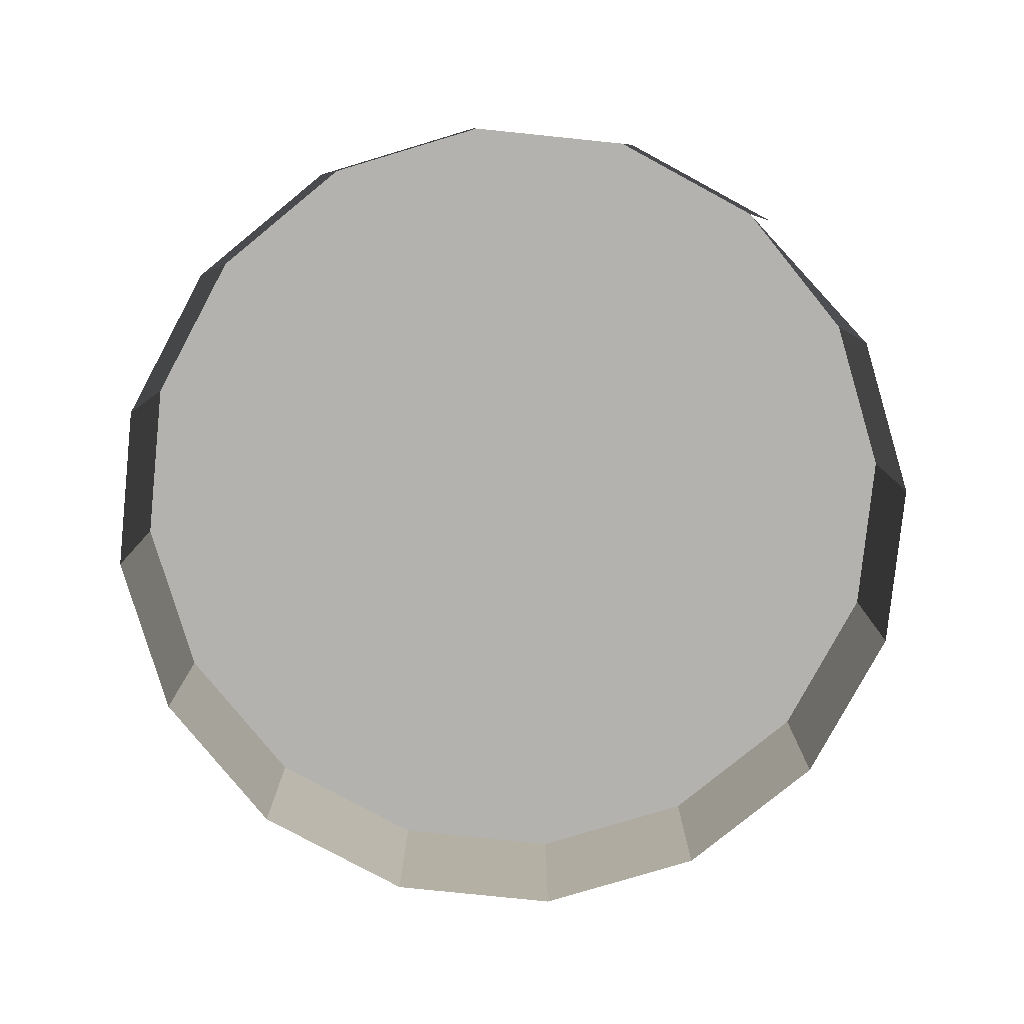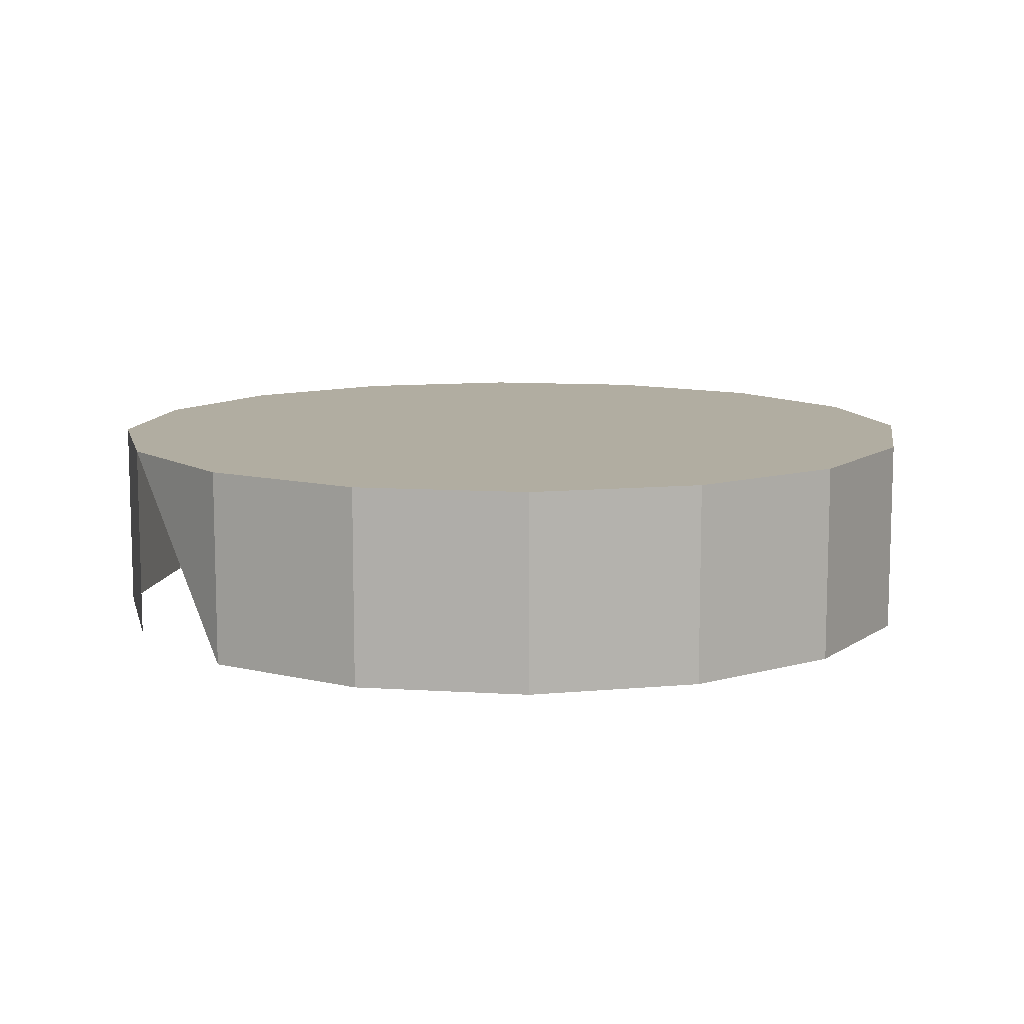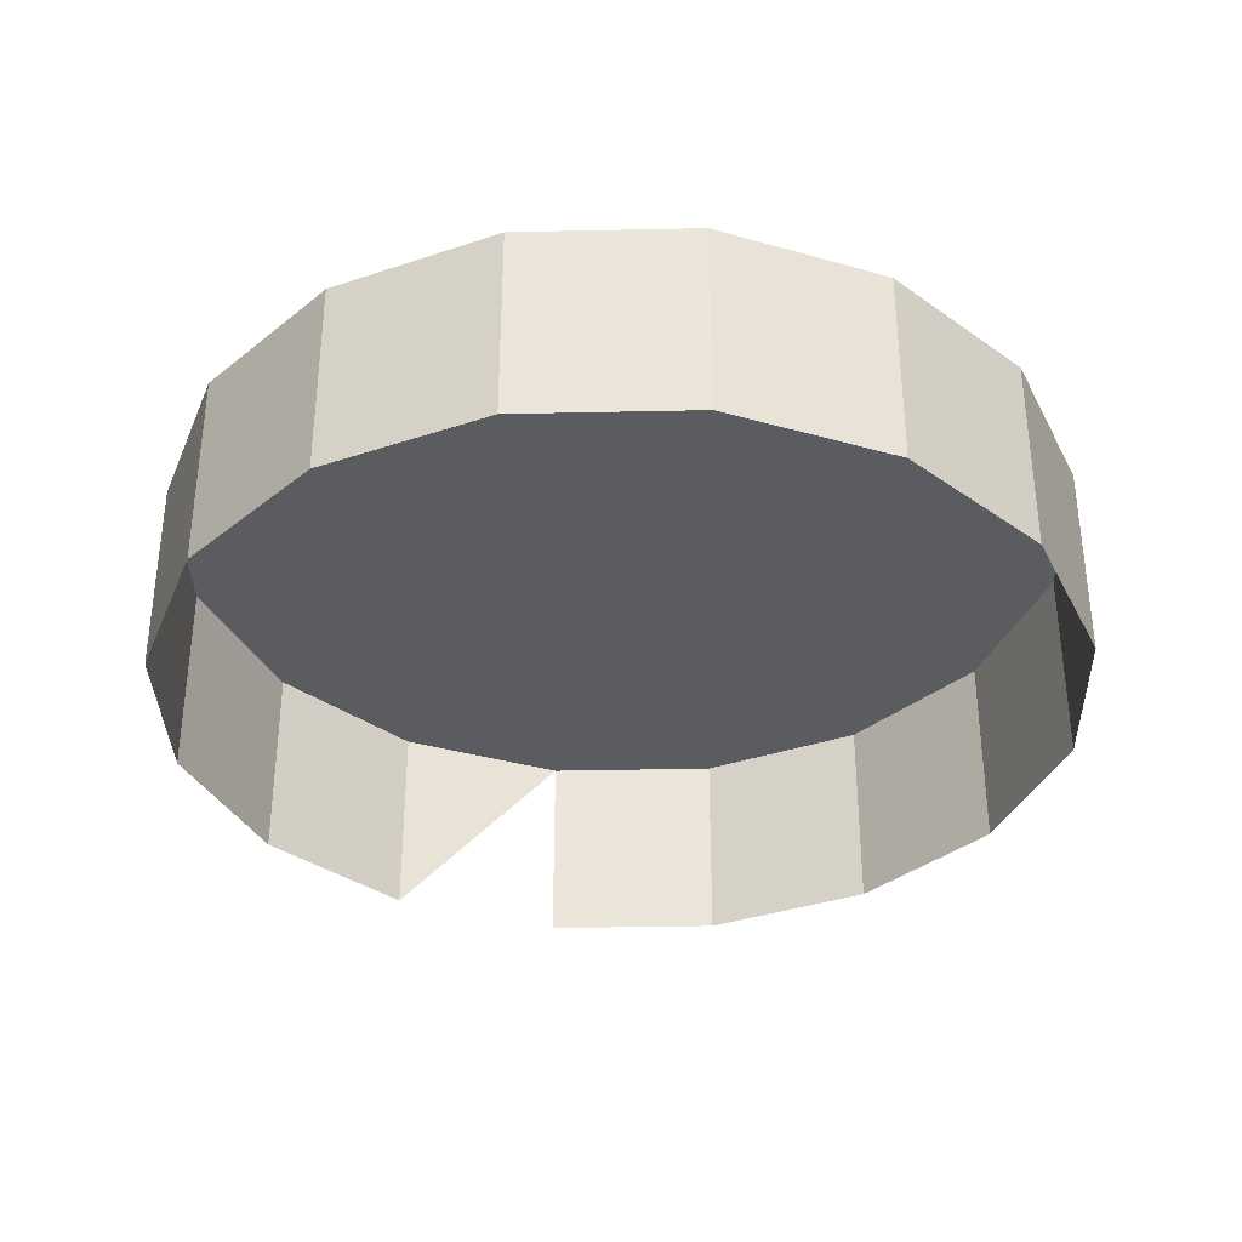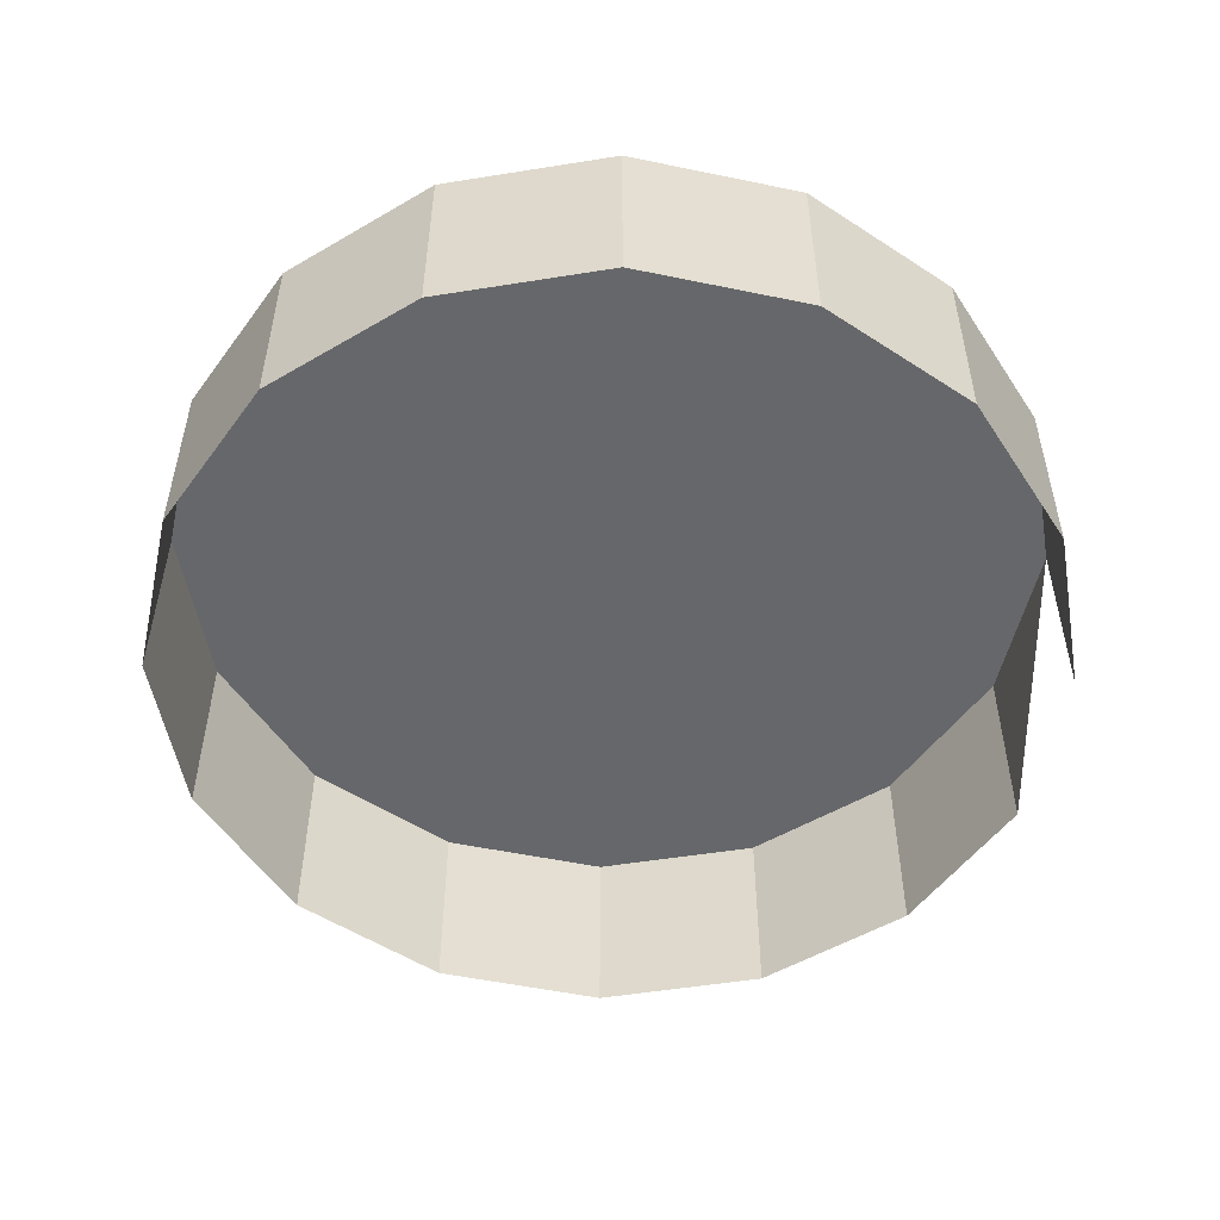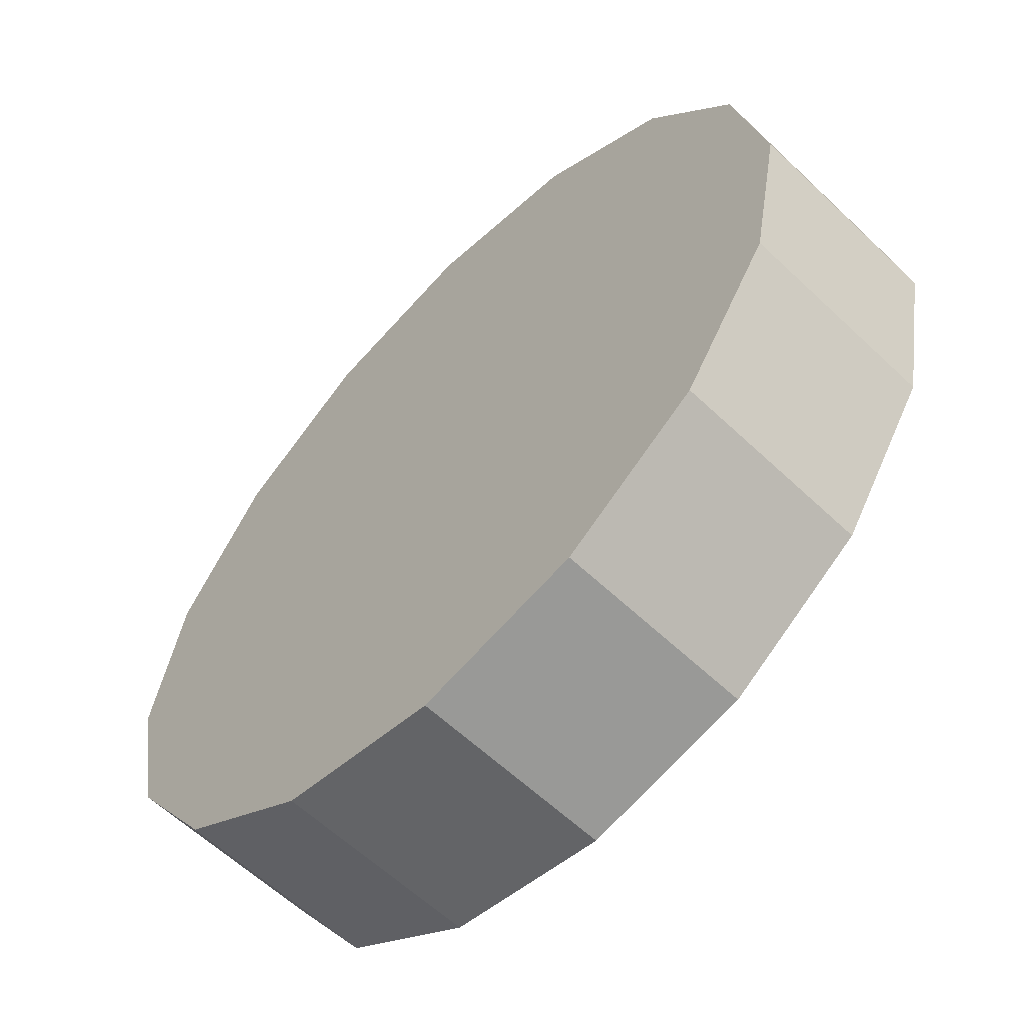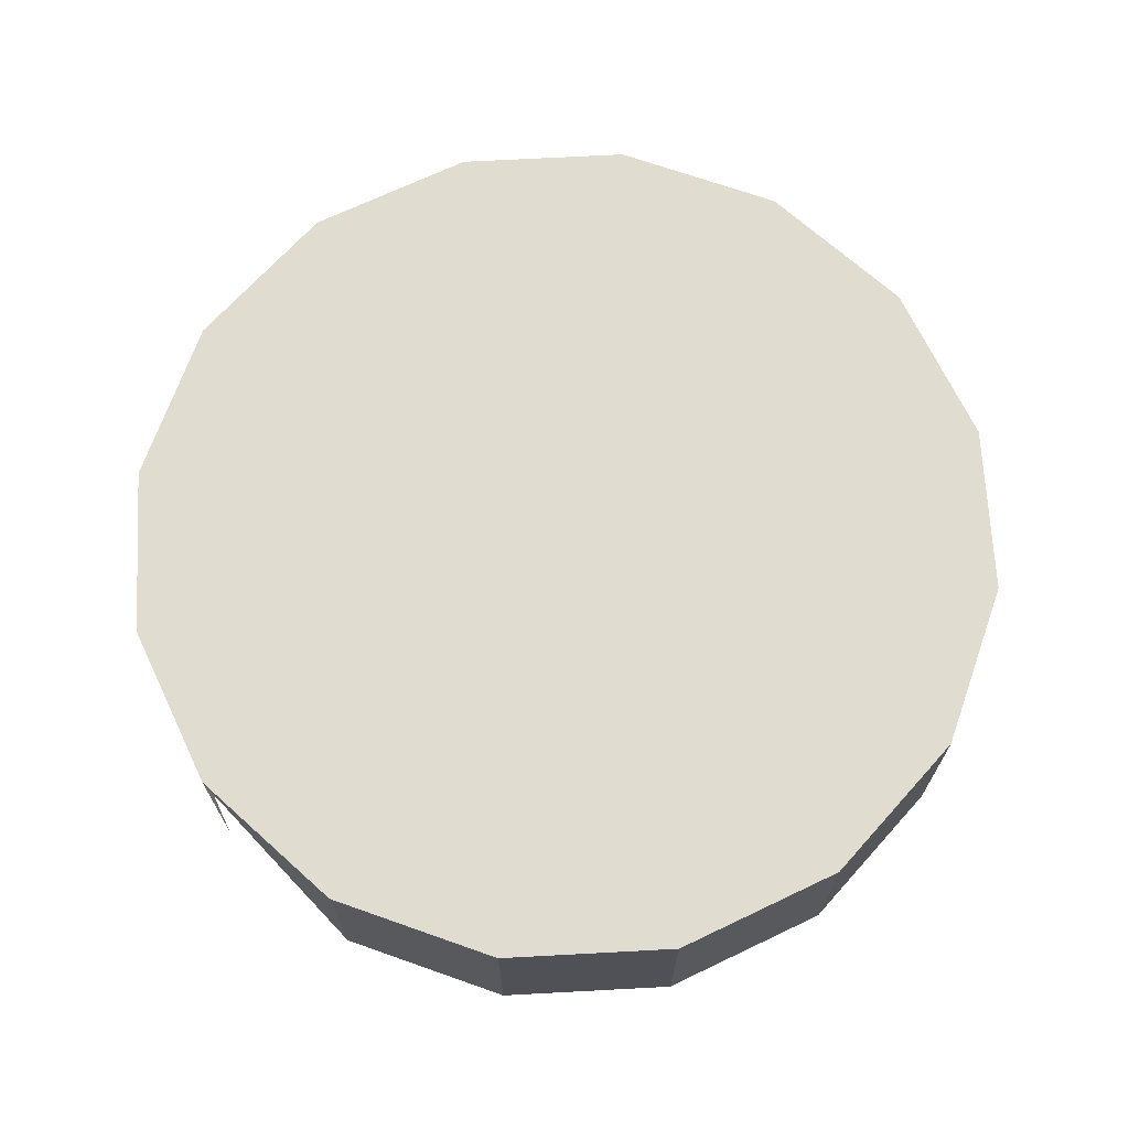
<metadata>
{"format":"obj","ext":"obj","renderer":"f3d","projection":"perspective","resolution":1024,"background":"white","views":[{"elev":-79.7,"azim":-152.1,"up":"+Z"},{"elev":10.3,"azim":-47.1,"up":"+Z"},{"elev":-35.0,"azim":57.9,"up":"+Z"},{"elev":-52.1,"azim":156.1,"up":"+Z"},{"elev":-60.3,"azim":45.9,"up":"+Y"},{"elev":69.4,"azim":-59.3,"up":"+Z"}]}
</metadata>
<code>
o LM_GI_gi05_UnderPF
v 133 773.8 -12.15
v 127.2 774.9 -12.15
v 133 773.8 -5.324
v 127.2 774.9 -12.15
v 121.4 773.8 -12.15
v 127.2 774.9 -5.324
v 137.9 770.5 -12.15
v 133 773.8 -12.15
v 137.9 770.5 -5.324
v 127.2 774.9 -12.15
v 127.2 774.9 -5.324
v 133 773.8 -5.324
v 121.4 773.8 -12.15
v 116.5 770.5 -12.15
v 121.4 773.8 -5.324
v 133 773.8 -12.15
v 133 773.8 -5.324
v 137.9 770.5 -5.324
v 121.4 773.8 -12.15
v 121.4 773.8 -5.324
v 127.2 774.9 -5.324
v 141.2 765.5 -12.15
v 137.9 770.5 -12.15
v 141.2 765.5 -5.324
v 137.9 770.5 -12.15
v 137.9 770.5 -5.324
v 141.2 765.5 -5.324
v 137.9 770.5 -5.324
v 133 773.8 -5.324
v 127.2 774.9 -5.324
v 116.5 770.5 -12.15
v 113.2 765.5 -12.15
v 116.5 770.5 -5.324
v 116.5 770.5 -12.15
v 116.5 770.5 -5.324
v 121.4 773.8 -5.324
v 127.2 774.9 -5.324
v 121.4 773.8 -5.324
v 116.5 770.5 -5.324
v 142.4 759.7 -12.15
v 141.2 765.5 -12.15
v 142.4 759.7 -5.324
v 141.2 765.5 -12.15
v 141.2 765.5 -5.324
v 142.4 759.7 -5.324
v 113.2 765.5 -12.15
v 113.2 765.5 -5.324
v 116.5 770.5 -5.324
v 142.4 759.7 -5.324
v 141.2 765.5 -5.324
v 137.9 770.5 -5.324
v 141.2 753.9 -12.15
v 142.4 759.7 -12.15
v 141.2 753.9 -5.324
v 127.2 744.6 -5.324
v 127.2 774.9 -5.324
v 142.4 759.7 -12.15
v 142.4 759.7 -5.324
v 141.2 753.9 -5.324
v 116.5 770.5 -5.324
v 113.2 765.5 -5.324
v 112 759.7 -5.324
v 112 759.7 -12.15
v 112 759.7 -5.324
v 113.2 765.5 -5.324
v 112 759.7 -12.15
v 113.2 753.9 -12.15
v 112 759.7 -5.324
v 127.2 744.6 -5.324
v 142.4 759.7 -5.324
v 137.9 770.5 -5.324
v 137.9 749 -12.15
v 141.2 753.9 -12.15
v 137.9 749 -5.324
v 141.2 753.9 -12.15
v 141.2 753.9 -5.324
v 137.9 749 -5.324
v 137.9 749 -5.324
v 141.2 753.9 -5.324
v 113.2 753.9 -12.15
v 113.2 753.9 -5.324
v 112 759.7 -5.324
v 113.2 753.9 -12.15
v 116.5 749 -12.15
v 113.2 753.9 -5.324
v 133 745.7 -12.15
v 137.9 749 -12.15
v 133 745.7 -5.324
v 133 745.7 -5.324
v 137.9 749 -12.15
v 137.9 749 -5.324
v 133 745.7 -5.324
v 116.5 749 -12.15
v 121.4 745.7 -12.15
v 116.5 749 -5.324
v 127.2 744.6 -12.15
v 133 745.7 -12.15
v 127.2 744.6 -5.324
v 113.2 753.9 -5.324
v 116.5 749 -5.324
v 116.5 749 -12.15
v 116.5 749 -5.324
v 113.2 753.9 -5.324
v 121.4 745.7 -12.15
v 127.2 744.6 -12.15
v 121.4 745.7 -5.324
v 112 759.7 -5.324
v 116.5 749 -5.324
v 121.4 745.7 -5.324
v 133 745.7 -12.15
v 133 745.7 -5.324
v 127.2 744.6 -5.324
v 121.4 745.7 -5.324
v 121.4 745.7 -12.15
v 121.4 745.7 -5.324
v 116.5 749 -5.324
v 127.2 744.6 -12.15
v 127.2 744.6 -5.324
v 121.4 745.7 -5.324
f 3 2 1
f 6 5 4
f 9 8 7
f 12 11 10
f 15 14 13
f 18 17 16
f 21 20 19
f 24 23 22
f 27 26 25
f 30 29 28
f 33 32 31
f 36 35 34
f 39 38 37
f 42 41 40
f 45 44 43
f 48 47 46
f 51 50 49
f 54 53 52
f 56 51 55
f 59 58 57
f 62 61 60
f 60 56 55
f 65 64 63
f 68 67 66
f 71 70 69
f 74 73 72
f 77 76 75
f 62 60 55
f 49 79 78
f 82 81 80
f 85 84 83
f 88 87 86
f 78 89 49
f 92 91 90
f 95 94 93
f 98 97 96
f 100 99 62
f 103 102 101
f 89 55 49
f 106 105 104
f 109 108 107
f 112 111 110
f 55 113 62
f 116 115 114
f 119 118 117

</code>
